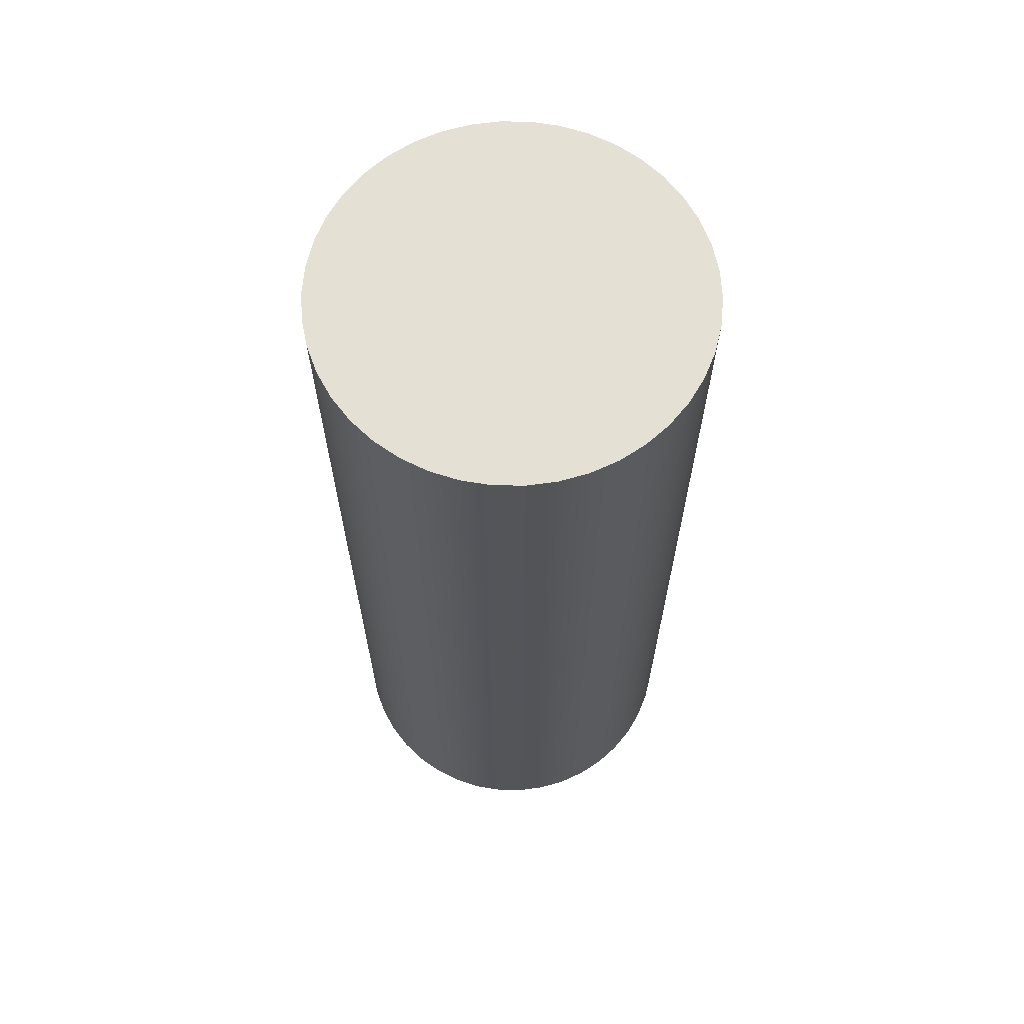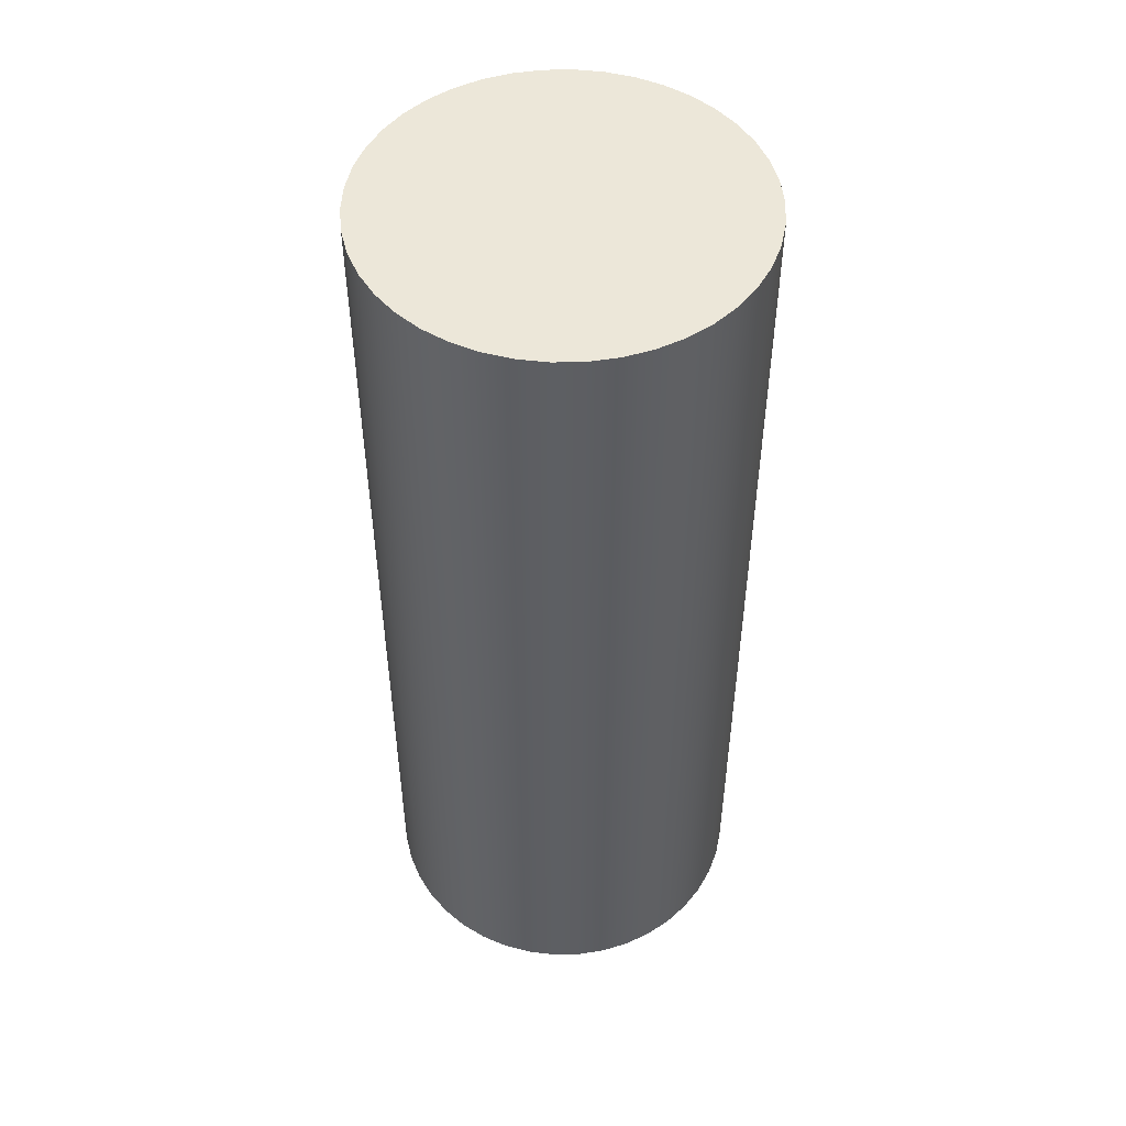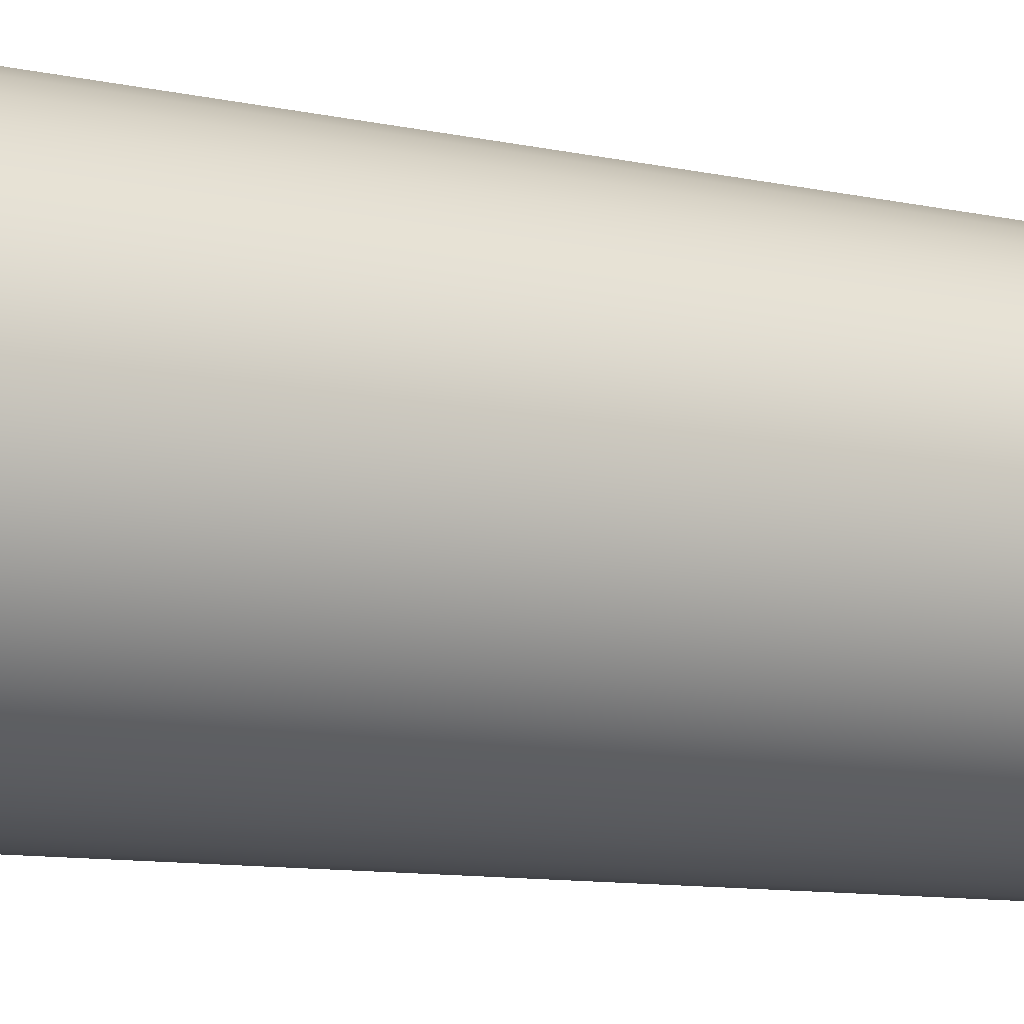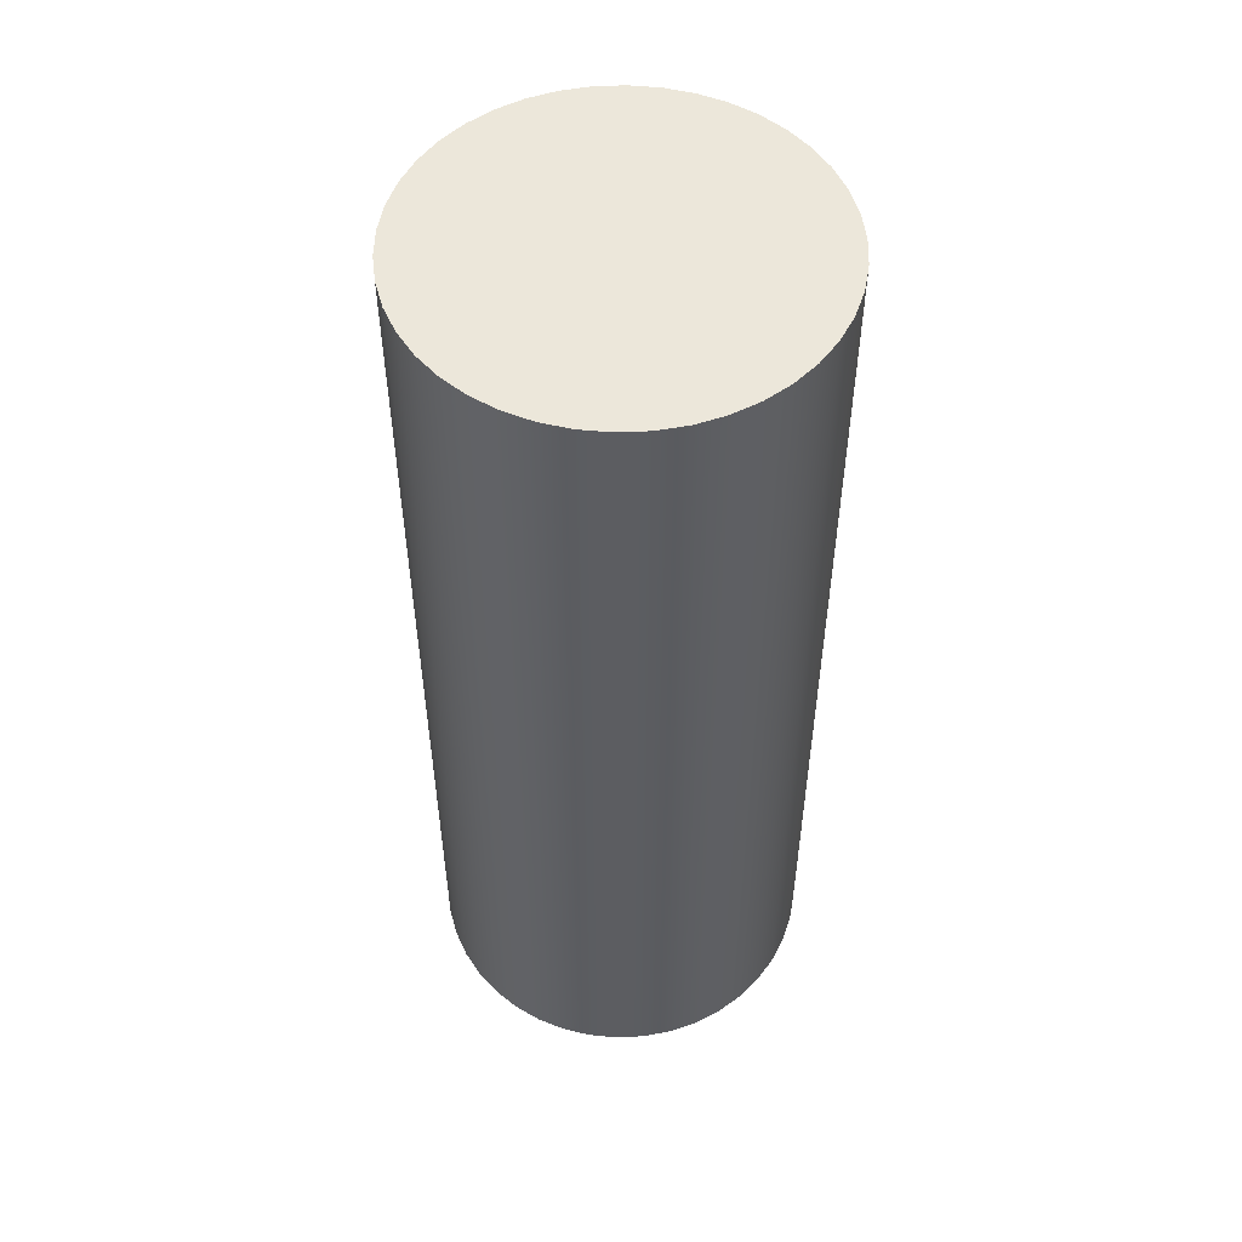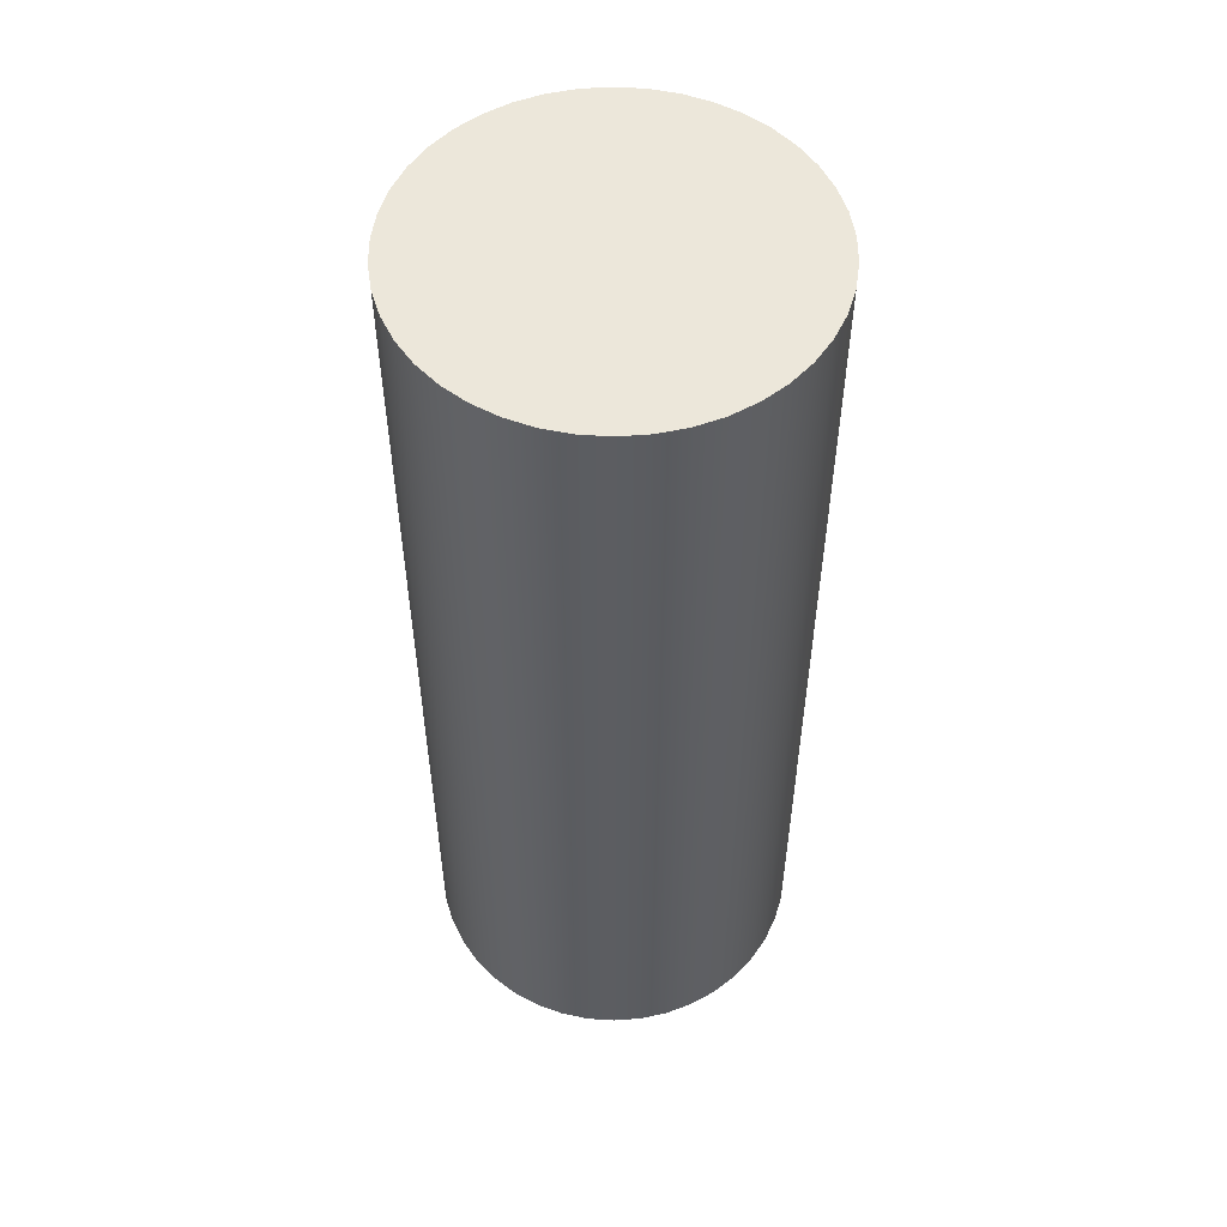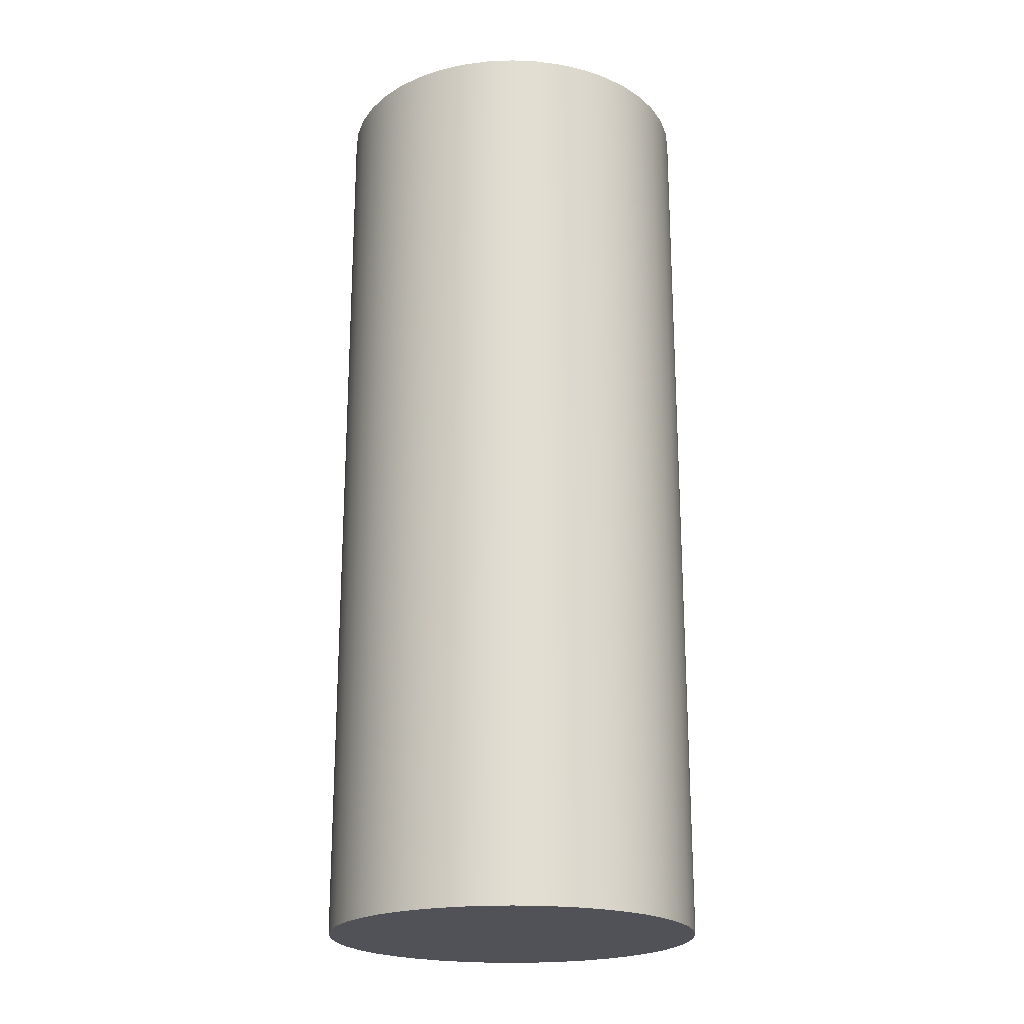
<metadata>
{"format":"obj","ext":"obj","renderer":"f3d","projection":"perspective","resolution":1024,"background":"white","views":[{"elev":65.7,"azim":-144.9,"up":"+Y"},{"elev":50.1,"azim":-164.2,"up":"+Y"},{"elev":-9.6,"azim":-120.5,"up":"+Z"},{"elev":52.9,"azim":-122.8,"up":"+Y"},{"elev":53.7,"azim":-13.1,"up":"+Y"},{"elev":-21.6,"azim":-38.7,"up":"+Y"}]}
</metadata>
<code>
v -5.08 25.4 6.221e-16
v -5.023 25.4 -0.7571
v -4.854 25.4 -1.497
v -4.577 25.4 -2.204
v -4.197 25.4 -2.862
v -3.724 25.4 -3.455
v -3.167 25.4 -3.972
v -2.54 25.4 -4.399
v -1.856 25.4 -4.729
v -1.13 25.4 -4.953
v -0.3796 25.4 -5.066
v 0.3796 25.4 -5.066
v 1.13 25.4 -4.953
v 1.856 25.4 -4.729
v 2.54 25.4 -4.399
v 3.167 25.4 -3.972
v 3.724 25.4 -3.455
v 4.197 25.4 -2.862
v 4.577 25.4 -2.204
v 4.854 25.4 -1.497
v 5.023 25.4 -0.7571
v 5.08 25.4 0
v 5.023 25.4 0.7571
v 4.854 25.4 1.497
v 4.577 25.4 2.204
v 4.197 25.4 2.862
v 3.724 25.4 3.455
v 3.167 25.4 3.972
v 2.54 25.4 4.399
v 1.856 25.4 4.729
v 1.13 25.4 4.953
v 0.3796 25.4 5.066
v -0.3796 25.4 5.066
v -1.13 25.4 4.953
v -1.856 25.4 4.729
v -2.54 25.4 4.399
v -3.167 25.4 3.972
v -3.724 25.4 3.455
v -4.197 25.4 2.862
v -4.577 25.4 2.204
v -4.854 25.4 1.497
v -5.023 25.4 0.7571
v -5.08 0 6.221e-16
v -5.023 0 0.7571
v -4.854 0 1.497
v -4.577 0 2.204
v -4.197 0 2.862
v -3.724 0 3.455
v -3.167 0 3.972
v -2.54 0 4.399
v -1.856 0 4.729
v -1.13 0 4.953
v -0.3796 0 5.066
v 0.3796 0 5.066
v 1.13 0 4.953
v 1.856 0 4.729
v 2.54 0 4.399
v 3.167 0 3.972
v 3.724 0 3.455
v 4.197 0 2.862
v 4.577 0 2.204
v 4.854 0 1.497
v 5.023 0 0.7571
v 5.08 0 0
v 5.023 0 -0.7571
v 4.854 0 -1.497
v 4.577 0 -2.204
v 4.197 0 -2.862
v 3.724 0 -3.455
v 3.167 0 -3.972
v 2.54 0 -4.399
v 1.856 0 -4.729
v 1.13 0 -4.953
v 0.3796 0 -5.066
v -0.3796 0 -5.066
v -1.13 0 -4.953
v -1.856 0 -4.729
v -2.54 0 -4.399
v -3.167 0 -3.972
v -3.724 0 -3.455
v -4.197 0 -2.862
v -4.577 0 -2.204
v -4.854 0 -1.497
v -5.023 0 -0.7571
v -5.08 0 6.221e-16
v -5.08 25.4 6.221e-16
v -5.08 25.4 6.221e-16
v -5.023 25.4 0.7571
v -4.854 25.4 1.497
v -4.577 25.4 2.204
v -4.197 25.4 2.862
v -3.724 25.4 3.455
v -3.167 25.4 3.972
v -2.54 25.4 4.399
v -1.856 25.4 4.729
v -1.13 25.4 4.953
v -0.3796 25.4 5.066
v 0.3796 25.4 5.066
v 1.13 25.4 4.953
v 1.856 25.4 4.729
v 2.54 25.4 4.399
v 3.167 25.4 3.972
v 3.724 25.4 3.455
v 4.197 25.4 2.862
v 4.577 25.4 2.204
v 4.854 25.4 1.497
v 5.023 25.4 0.7571
v 5.08 25.4 0
v 5.023 25.4 -0.7571
v 4.854 25.4 -1.497
v 4.577 25.4 -2.204
v 4.197 25.4 -2.862
v 3.724 25.4 -3.455
v 3.167 25.4 -3.972
v 2.54 25.4 -4.399
v 1.856 25.4 -4.729
v 1.13 25.4 -4.953
v 0.3796 25.4 -5.066
v -0.3796 25.4 -5.066
v -1.13 25.4 -4.953
v -1.856 25.4 -4.729
v -2.54 25.4 -4.399
v -3.167 25.4 -3.972
v -3.724 25.4 -3.455
v -4.197 25.4 -2.862
v -4.577 25.4 -2.204
v -4.854 25.4 -1.497
v -5.023 25.4 -0.7571
v -5.08 0 6.221e-16
v -5.023 0 -0.7571
v -4.854 0 -1.497
v -4.577 0 -2.204
v -4.197 0 -2.862
v -3.724 0 -3.455
v -3.167 0 -3.972
v -2.54 0 -4.399
v -1.856 0 -4.729
v -1.13 0 -4.953
v -0.3796 0 -5.066
v 0.3796 0 -5.066
v 1.13 0 -4.953
v 1.856 0 -4.729
v 2.54 0 -4.399
v 3.167 0 -3.972
v 3.724 0 -3.455
v 4.197 0 -2.862
v 4.577 0 -2.204
v 4.854 0 -1.497
v 5.023 0 -0.7571
v 5.08 0 0
v 5.023 0 0.7571
v 4.854 0 1.497
v 4.577 0 2.204
v 4.197 0 2.862
v 3.724 0 3.455
v 3.167 0 3.972
v 2.54 0 4.399
v 1.856 0 4.729
v 1.13 0 4.953
v 0.3796 0 5.066
v -0.3796 0 5.066
v -1.13 0 4.953
v -1.856 0 4.729
v -2.54 0 4.399
v -3.167 0 3.972
v -3.724 0 3.455
v -4.197 0 2.862
v -4.577 0 2.204
v -4.854 0 1.497
v -5.023 0 0.7571
g 8cdf5652-e360-11ea-9efd-54bf646e7e1f
f 2 84 1
f 1 84 85
f 86 43 42
f 42 43 44
f 42 44 41
f 41 44 45
f 41 45 40
f 40 45 46
f 40 46 39
f 39 46 47
f 39 47 38
f 38 47 48
f 38 48 37
f 37 48 49
f 37 49 36
f 36 49 50
f 36 50 35
f 35 50 51
f 35 51 34
f 34 51 52
f 34 52 33
f 33 52 53
f 33 53 32
f 32 53 54
f 32 54 31
f 31 54 55
f 31 55 30
f 30 55 56
f 30 56 29
f 29 56 57
f 29 57 28
f 28 57 58
f 28 58 27
f 27 58 59
f 27 59 26
f 26 59 60
f 26 60 25
f 25 60 61
f 25 61 24
f 24 61 62
f 24 62 23
f 23 62 63
f 23 63 22
f 22 63 64
f 22 64 21
f 21 64 65
f 21 65 20
f 20 65 66
f 20 66 19
f 19 66 67
f 19 67 18
f 18 67 68
f 18 68 17
f 17 68 69
f 17 69 16
f 16 69 70
f 16 70 15
f 15 70 71
f 15 71 14
f 14 71 72
f 14 72 13
f 13 72 73
f 13 73 12
f 12 73 74
f 12 74 11
f 11 74 75
f 11 75 10
f 10 75 76
f 10 76 9
f 9 76 77
f 9 77 8
f 8 77 78
f 8 78 7
f 7 78 79
f 7 79 6
f 6 79 80
f 6 80 5
f 5 80 81
f 5 81 4
f 4 81 82
f 4 82 3
f 3 82 83
f 3 83 2
f 2 83 84
g 8cdfcb86-e360-11ea-8429-54bf646e7e1f
f 88 107 87
f 87 107 108
f 87 108 128
f 128 108 109
f 128 109 127
f 127 109 110
f 127 110 126
f 126 110 111
f 126 111 125
f 125 111 112
f 125 112 124
f 124 112 113
f 124 113 123
f 123 113 114
f 123 114 122
f 122 114 115
f 122 115 121
f 121 115 116
f 121 116 120
f 120 116 117
f 120 117 119
f 119 117 118
f 107 88 106
f 106 88 89
f 106 89 105
f 105 89 90
f 105 90 104
f 104 90 91
f 104 91 103
f 103 91 92
f 103 92 102
f 102 92 93
f 102 93 101
f 101 93 94
f 101 94 100
f 100 94 95
f 100 95 99
f 99 95 96
f 99 96 98
f 98 96 97
g 8ce0199c-e360-11ea-9efe-54bf646e7e1f
f 130 149 129
f 129 149 150
f 129 150 170
f 170 150 151
f 170 151 169
f 169 151 152
f 169 152 168
f 168 152 153
f 168 153 167
f 167 153 154
f 167 154 166
f 166 154 155
f 166 155 165
f 165 155 156
f 165 156 164
f 164 156 157
f 164 157 163
f 163 157 158
f 163 158 162
f 162 158 159
f 162 159 161
f 161 159 160
f 149 130 148
f 148 130 131
f 148 131 147
f 147 131 132
f 147 132 146
f 146 132 133
f 146 133 145
f 145 133 134
f 145 134 144
f 144 134 135
f 144 135 143
f 143 135 136
f 143 136 142
f 142 136 137
f 142 137 141
f 141 137 138
f 141 138 140
f 140 138 139

</code>
